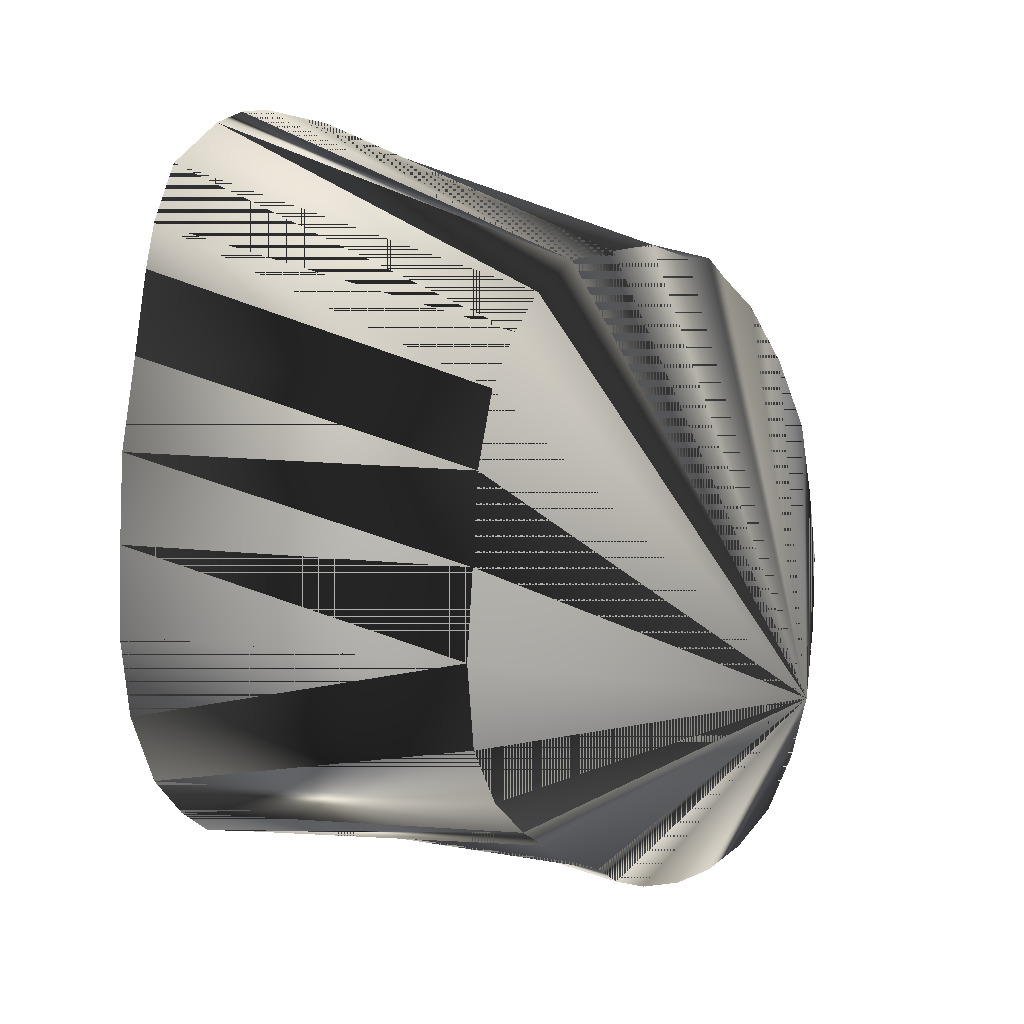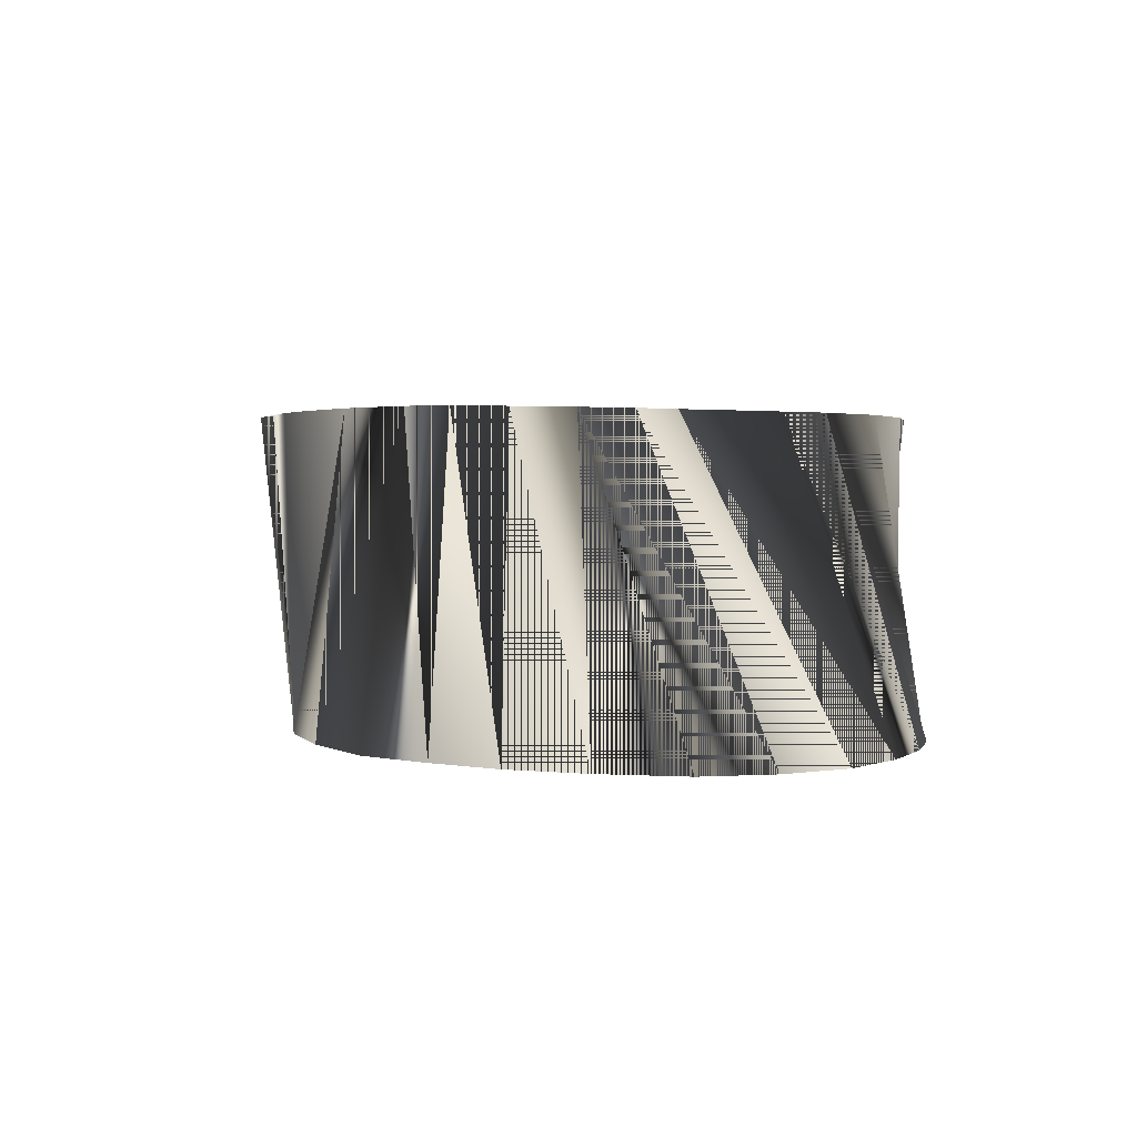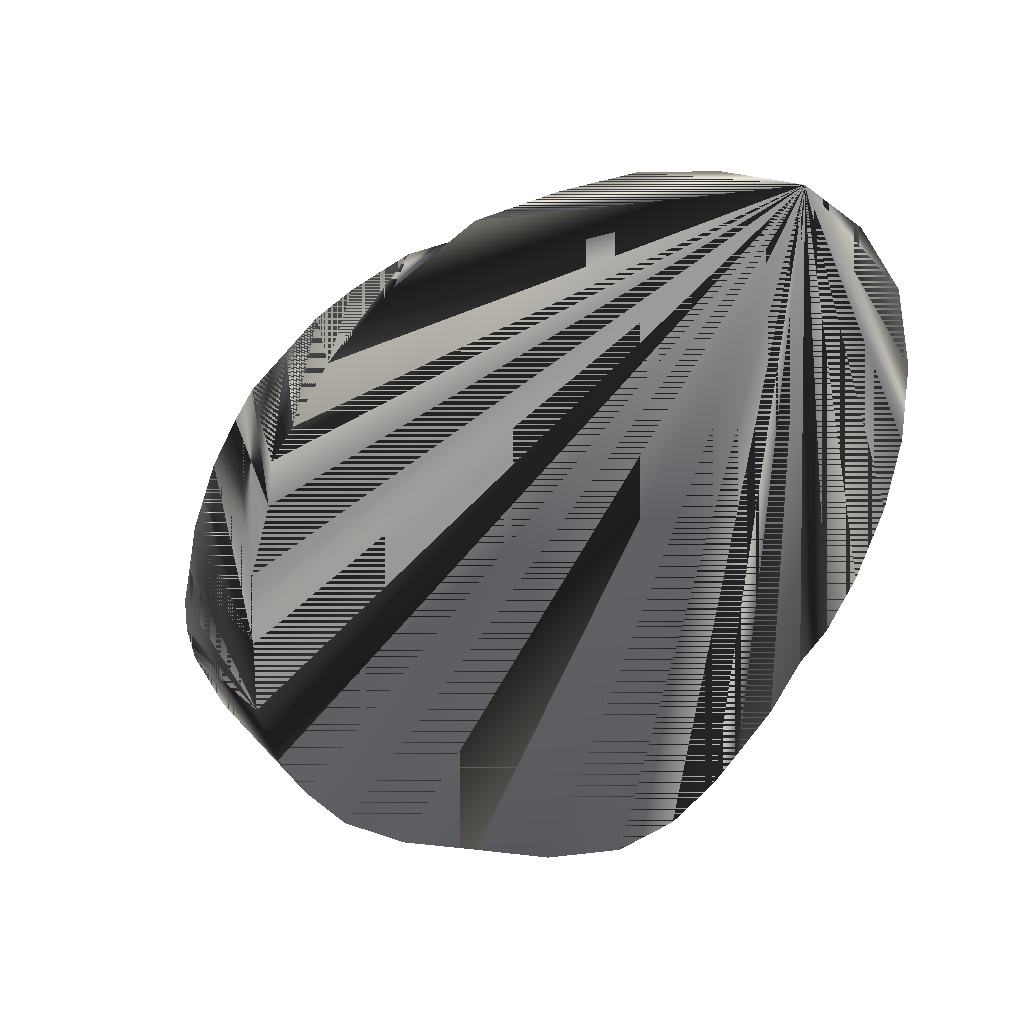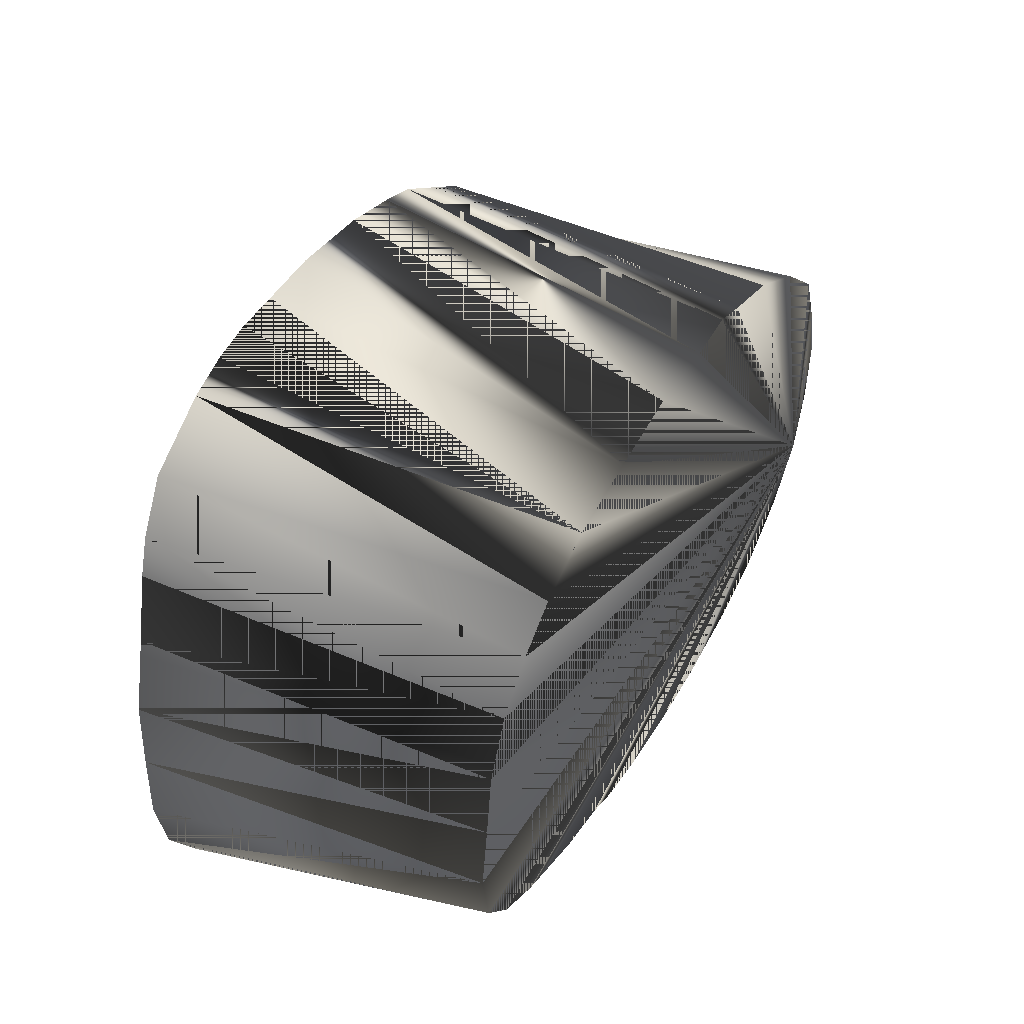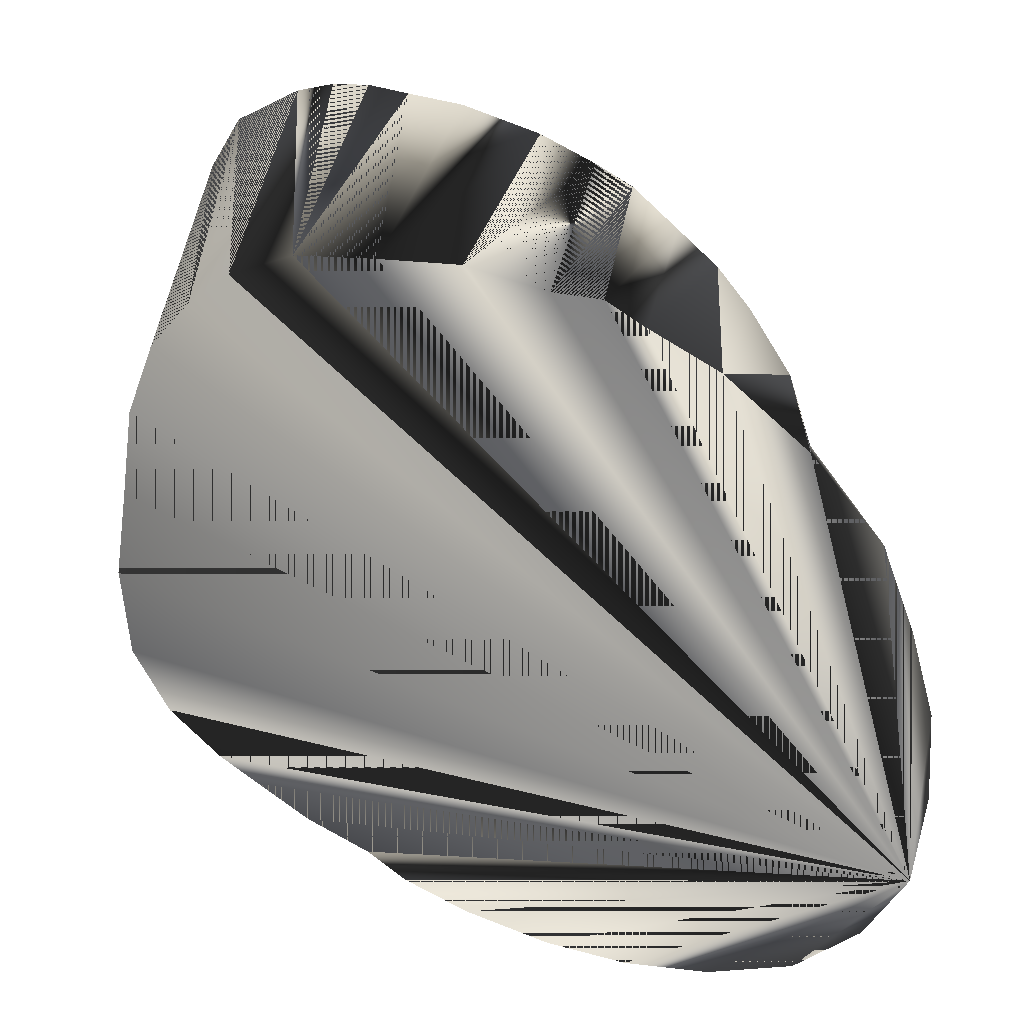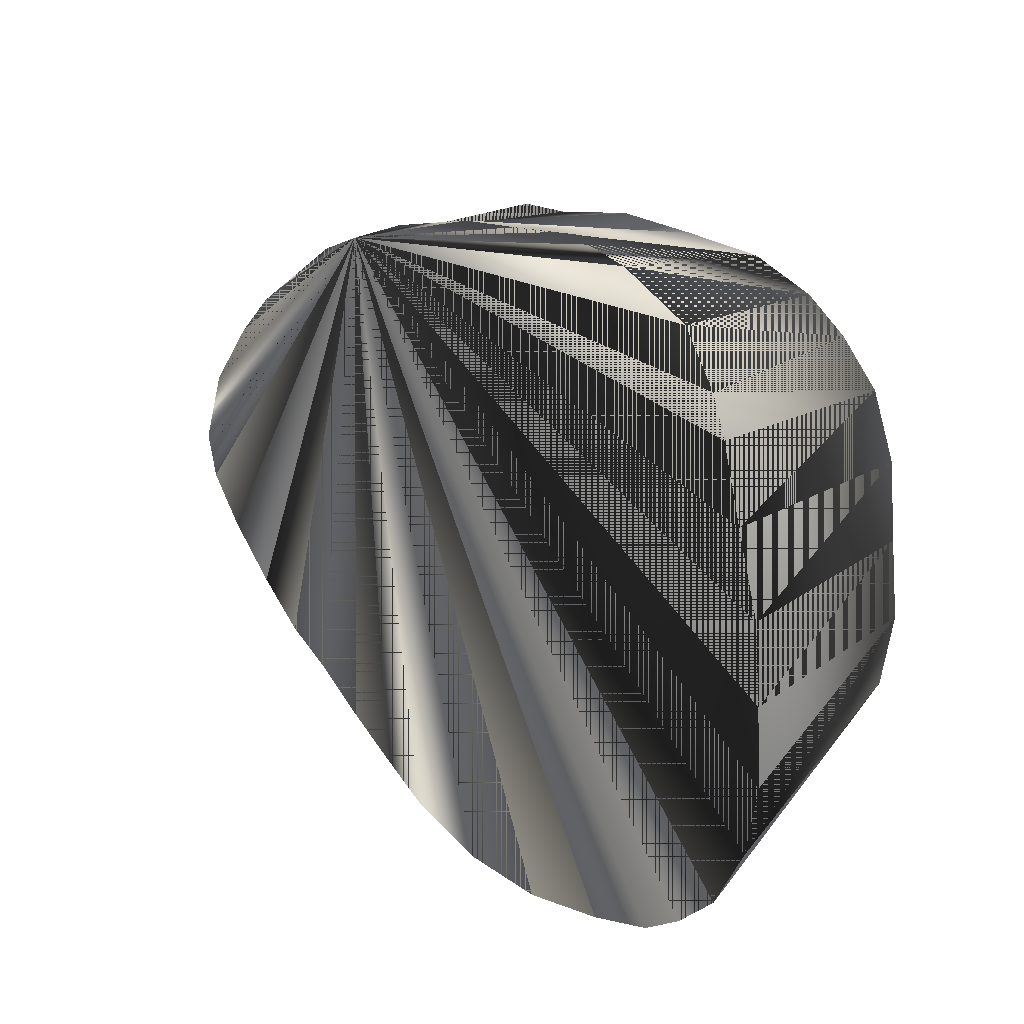
<metadata>
{"format":"obj","ext":"obj","renderer":"f3d","projection":"perspective","resolution":1024,"background":"white","views":[{"elev":12.8,"azim":118.9,"up":"+Y"},{"elev":1.5,"azim":-67.3,"up":"+Z"},{"elev":-66.4,"azim":-90.3,"up":"+Z"},{"elev":54.2,"azim":117.3,"up":"+Y"},{"elev":16.2,"azim":-166.3,"up":"+Y"},{"elev":29.4,"azim":42.9,"up":"+Y"}]}
</metadata>
<code>
v 443.8 608.8 -95.07
v 406.2 591.2 -145.1
v 408.4 577.6 -145.1
v 415.4 568.2 -145.1
v 450.3 601.9 -95.07
v 456.2 664.2 -145.1
v 450 660.4 -145.1
v 454.2 666.6 -95.07
v 447.5 660.6 -95.07
v 464.4 665 -145.1
v 461.9 673.3 -95.07
v 437.1 616.9 -95.07
v 406.5 604.4 -145.1
v 432.5 624.4 -95.07
v 409.8 616.9 -145.1
v 414.5 630 -145.1
v 425.6 643.1 -145.1
v 431.2 631.2 -95.07
v 435 643.1 -95.07
v 438.8 654.2 -145.1
v 532.4 603.9 -145.1
v 534.1 616.9 -145.1
v 544.4 604.4 -95.07
v 539.4 593.1 -95.07
v 526.5 594.4 -145.1
v 425.6 561.4 -145.1
v 546.1 616.9 -95.07
v 532.5 630 -145.1
v 545.2 630 -95.07
v 531 643.1 -145.1
v 544 643.1 -95.07
v 438.8 558.8 -145.1
v 451.9 558.8 -145.1
v 471.9 585.6 -95.07
v 441.9 653.8 -95.07
v 464.4 560.8 -145.1
v 478.8 580.7 -95.07
v 506.9 688.8 -95.07
v 503.8 668.8 -145.1
v 513.9 665.4 -145.1
v 519.4 687.5 -95.07
v 513.1 688.8 -95.07
v 535 674.4 -95.07
v 520.6 660.6 -145.1
v 530 682.4 -95.07
v 490.6 685.9 -95.07
v 490.6 668.8 -145.1
v 500 687.5 -95.07
v 477.5 564.7 -145.1
v 490.6 576 -95.07
v 493.8 573.2 -145.1
v 503.5 577.8 -145.1
v 503.8 575.2 -95.07
v 511.9 583.1 -145.1
v 468.1 676.9 -95.07
v 477.5 668.4 -145.1
v 487.5 569 -145.1
v 477.5 681.5 -95.07
v 518.1 587.2 -145.1
v 516.9 578 -95.07
v 527 653.8 -145.1
v 537.2 668.1 -95.07
v 526.9 581.5 -95.07
v 533.1 586.2 -95.07
v 540.3 656.2 -95.07
v 456.9 597.5 -95.07
v 464.4 591.2 -95.07
v 438.8 558.8 -145.1
v 464.4 591.2 -95.07
v 456.9 597.5 -95.07
v 425.6 561.4 -145.1
f 1 2 3
f 1 2 12
f 1 3 2
f 1 3 4
f 1 4 3
f 1 4 5
f 1 5 4
f 1 5 55
f 1 12 2
f 1 55 5
f 2 3 13
f 2 13 3
f 3 1 5
f 3 4 5
f 3 4 26
f 3 5 1
f 3 5 4
f 3 6 7
f 3 7 6
f 3 16 17
f 3 17 16
f 3 21 22
f 3 22 21
f 3 25 59
f 3 26 4
f 3 26 32
f 3 28 30
f 3 30 28
f 3 32 26
f 3 32 33
f 3 33 32
f 3 33 36
f 3 36 33
f 3 36 49
f 3 39 40
f 3 39 47
f 3 40 39
f 3 47 39
f 3 49 36
f 3 49 57
f 3 51 57
f 3 52 54
f 3 54 52
f 3 54 59
f 3 57 49
f 3 57 51
f 3 59 25
f 3 59 54
f 4 5 26
f 4 26 5
f 5 55 66
f 5 66 55
f 6 3 10
f 6 7 8
f 6 7 9
f 6 8 7
f 6 8 9
f 6 8 10
f 6 8 11
f 6 9 7
f 6 9 8
f 6 10 3
f 6 10 8
f 6 10 11
f 6 11 8
f 6 11 10
f 7 8 9
f 7 9 8
f 7 9 35
f 7 35 9
f 8 9 55
f 8 55 9
f 9 7 20
f 9 20 7
f 9 35 55
f 9 55 35
f 10 3 56
f 10 8 11
f 10 11 8
f 10 11 55
f 10 55 11
f 10 56 3
f 12 2 13
f 12 13 2
f 12 13 15
f 12 15 13
f 12 15 16
f 12 16 15
f 13 3 15
f 13 12 14
f 13 14 12
f 13 15 3
f 14 12 55
f 14 13 15
f 14 15 13
f 14 15 16
f 14 16 15
f 14 16 17
f 14 17 16
f 14 55 12
f 15 1 5
f 15 1 12
f 15 1 16
f 15 3 16
f 15 5 1
f 15 12 1
f 15 12 14
f 15 14 12
f 15 14 18
f 15 16 1
f 15 16 3
f 15 16 18
f 15 18 14
f 15 18 16
f 16 1 12
f 16 12 1
f 16 12 14
f 16 14 12
f 16 14 18
f 16 18 14
f 17 3 20
f 17 14 18
f 17 18 14
f 17 20 3
f 18 16 17
f 18 17 16
f 18 17 19
f 18 19 17
f 19 17 20
f 19 20 17
f 19 20 35
f 19 35 20
f 20 3 7
f 20 7 3
f 20 9 35
f 20 35 9
f 21 3 25
f 21 22 23
f 21 23 22
f 21 23 24
f 21 24 23
f 21 25 3
f 22 23 27
f 22 27 23
f 22 27 29
f 22 29 27
f 23 27 55
f 23 55 27
f 24 21 25
f 24 23 55
f 24 25 21
f 24 25 64
f 24 55 23
f 24 64 25
f 26 5 66
f 26 66 5
f 27 22 28
f 27 28 22
f 27 29 55
f 27 55 29
f 28 3 22
f 28 22 3
f 28 27 29
f 28 29 27
f 28 30 31
f 28 31 30
f 29 22 28
f 29 28 22
f 31 28 29
f 31 29 28
f 32 33 34
f 32 34 33
f 32 34 67
f 32 67 34
f 34 33 36
f 34 33 37
f 34 36 33
f 34 36 49
f 34 37 33
f 34 37 55
f 34 37 57
f 34 49 36
f 34 49 57
f 34 55 37
f 34 57 37
f 34 57 49
f 35 7 20
f 35 20 7
f 36 34 37
f 36 37 34
f 37 33 36
f 37 36 33
f 37 36 49
f 37 49 36
f 37 49 57
f 37 57 49
f 38 39 40
f 38 40 39
f 38 48 55
f 38 55 48
f 39 38 42
f 39 38 48
f 39 41 42
f 39 42 38
f 39 42 41
f 39 46 48
f 39 48 38
f 39 48 46
f 40 3 44
f 40 38 42
f 40 39 41
f 40 41 39
f 40 41 42
f 40 42 38
f 40 42 41
f 40 43 45
f 40 44 3
f 40 45 43
f 41 40 45
f 41 42 55
f 41 45 40
f 41 55 42
f 42 39 40
f 42 40 39
f 43 40 44
f 43 44 40
f 43 44 61
f 43 44 62
f 43 45 55
f 43 55 45
f 43 61 44
f 43 61 62
f 43 62 44
f 43 62 61
f 44 3 61
f 44 43 45
f 44 45 43
f 44 61 3
f 45 40 44
f 45 44 40
f 46 39 47
f 46 47 39
f 47 46 48
f 47 48 46
f 48 39 47
f 48 47 39
f 49 34 37
f 49 37 34
f 49 37 50
f 49 50 37
f 50 49 57
f 50 51 52
f 50 52 51
f 50 53 55
f 50 55 53
f 50 57 49
f 51 50 53
f 51 53 50
f 52 3 51
f 52 50 53
f 52 51 3
f 52 53 50
f 52 53 54
f 52 54 53
f 53 51 52
f 53 52 51
f 54 59 60
f 54 60 59
f 55 1 12
f 55 8 11
f 55 10 56
f 55 11 8
f 55 12 1
f 55 14 18
f 55 18 14
f 55 18 19
f 55 19 18
f 55 19 35
f 55 24 64
f 55 29 31
f 55 31 29
f 55 31 65
f 55 35 19
f 55 37 50
f 55 38 42
f 55 41 45
f 55 42 38
f 55 43 62
f 55 45 41
f 55 46 48
f 55 46 58
f 55 48 46
f 55 50 37
f 55 53 60
f 55 56 10
f 55 56 58
f 55 58 46
f 55 58 56
f 55 60 53
f 55 62 43
f 55 64 24
f 55 65 31
f 56 3 47
f 56 47 3
f 57 37 50
f 57 50 37
f 57 50 51
f 57 51 50
f 58 46 47
f 58 47 46
f 58 47 56
f 58 56 47
f 59 60 63
f 59 63 60
f 60 53 54
f 60 54 53
f 60 55 63
f 60 63 55
f 61 3 30
f 61 30 3
f 61 62 65
f 61 65 62
f 62 44 61
f 62 61 44
f 63 25 59
f 63 25 64
f 63 55 64
f 63 59 25
f 63 59 64
f 63 64 25
f 63 64 55
f 63 64 59
f 64 25 59
f 64 59 25
f 65 30 31
f 65 30 61
f 65 31 30
f 65 55 62
f 65 61 30
f 65 62 55
f 66 55 67
f 66 67 55
f 67 34 55
f 67 55 34
f 68 69 70
f 68 70 69
f 68 70 71
f 68 71 70

</code>
